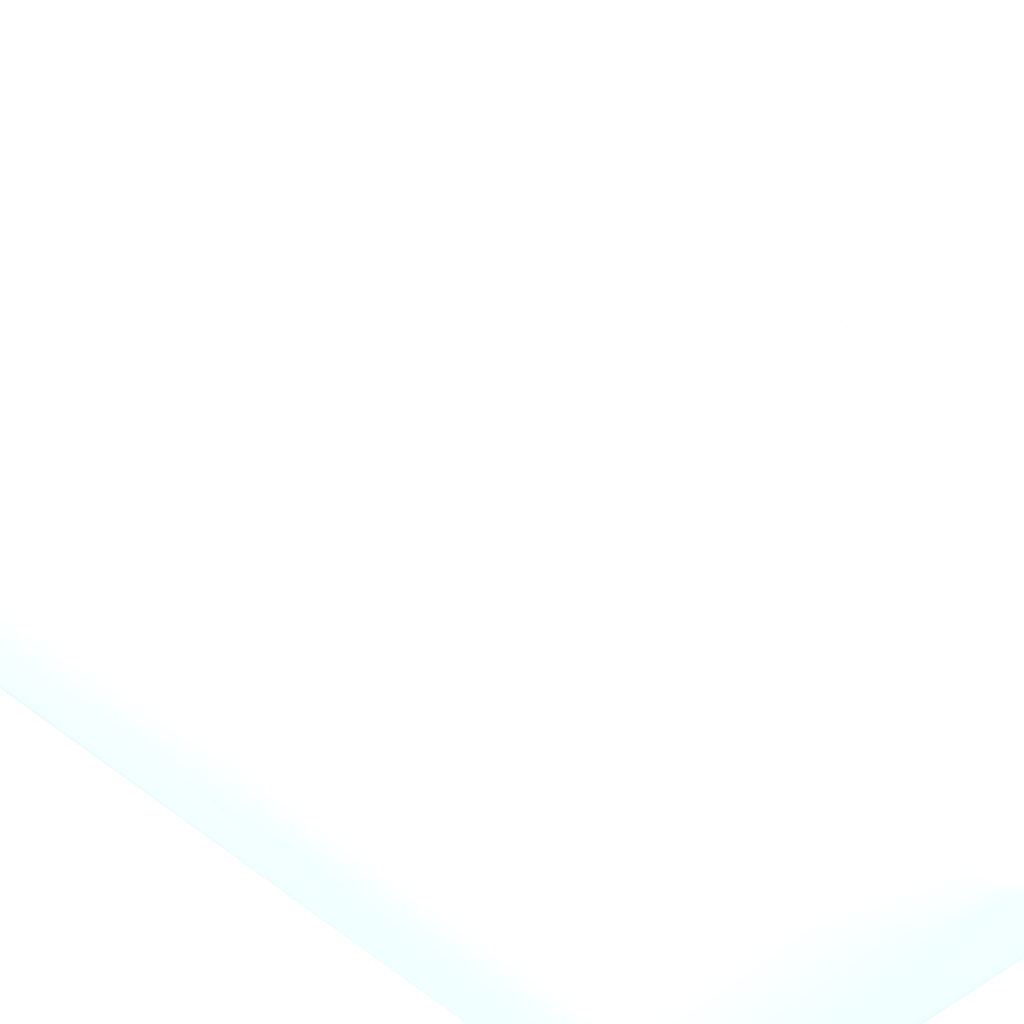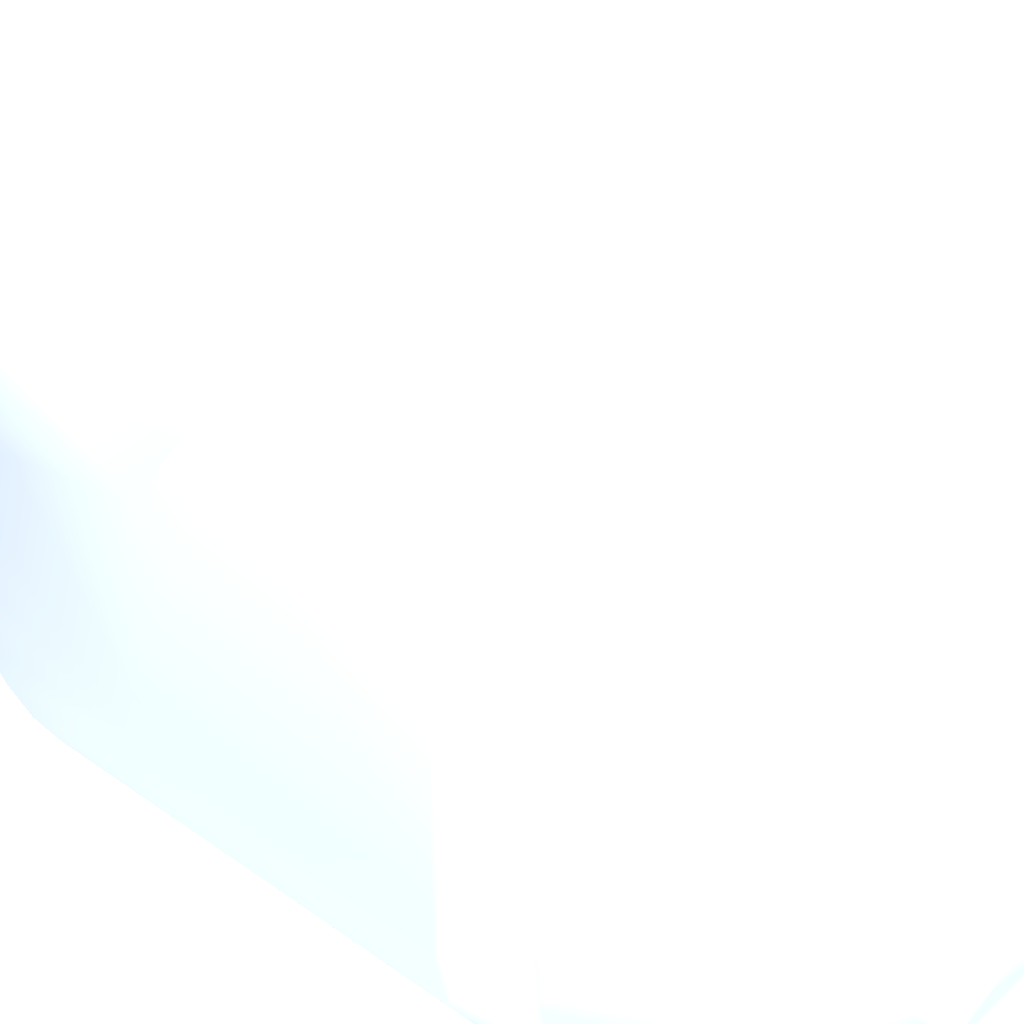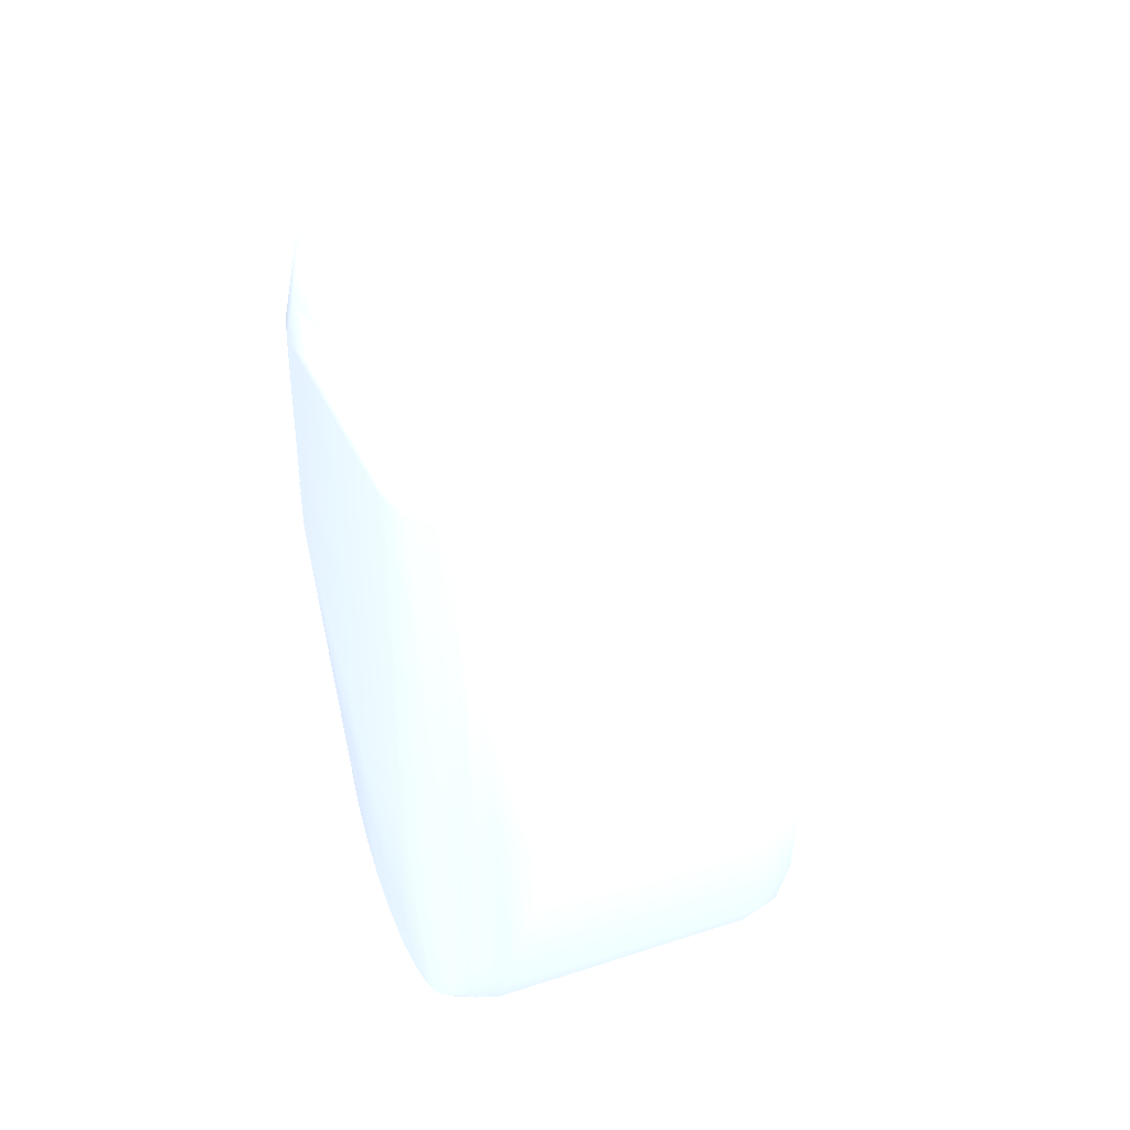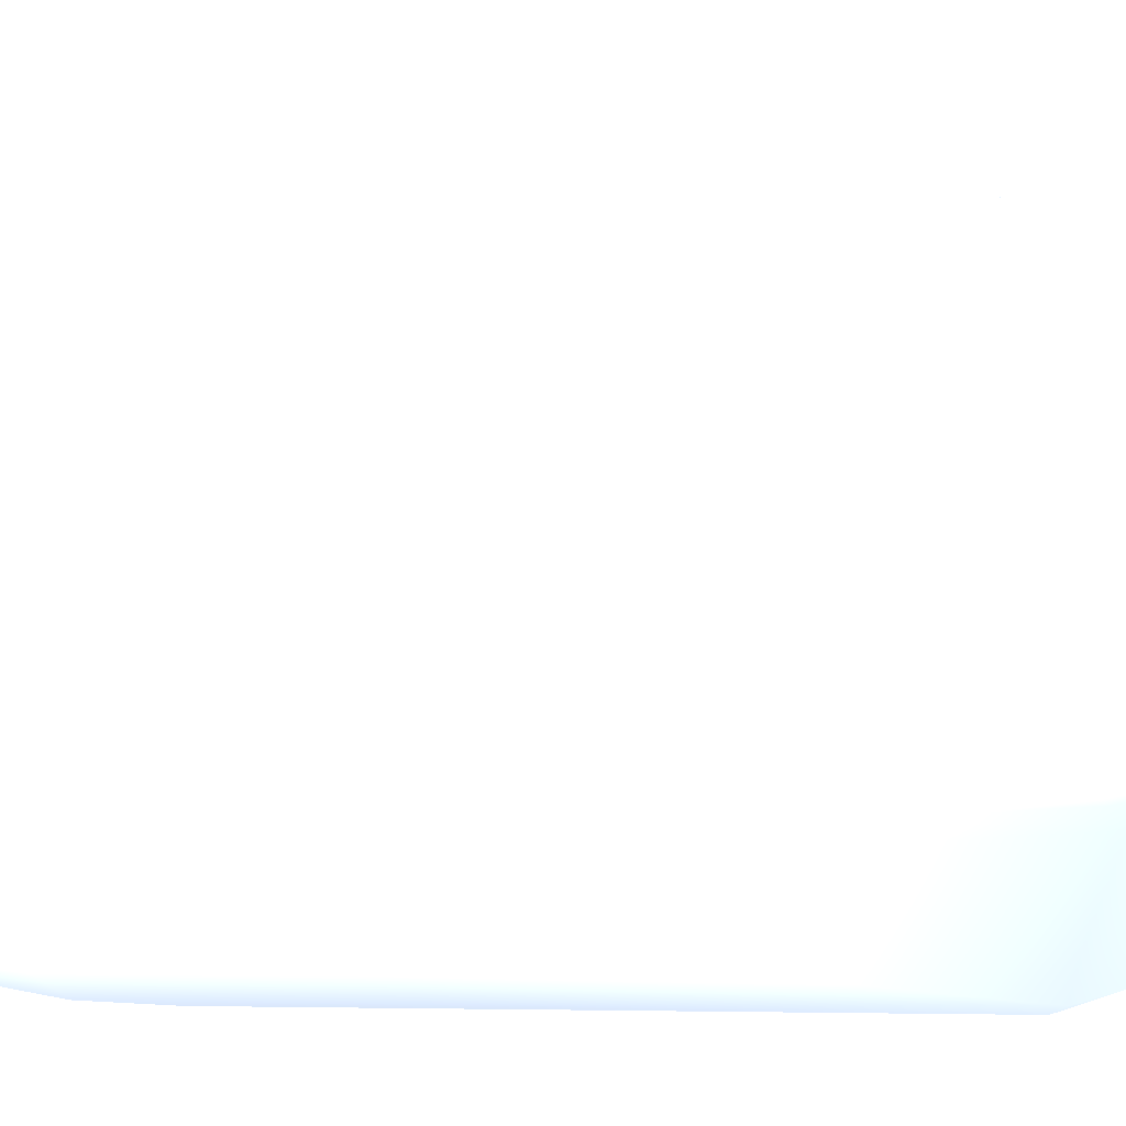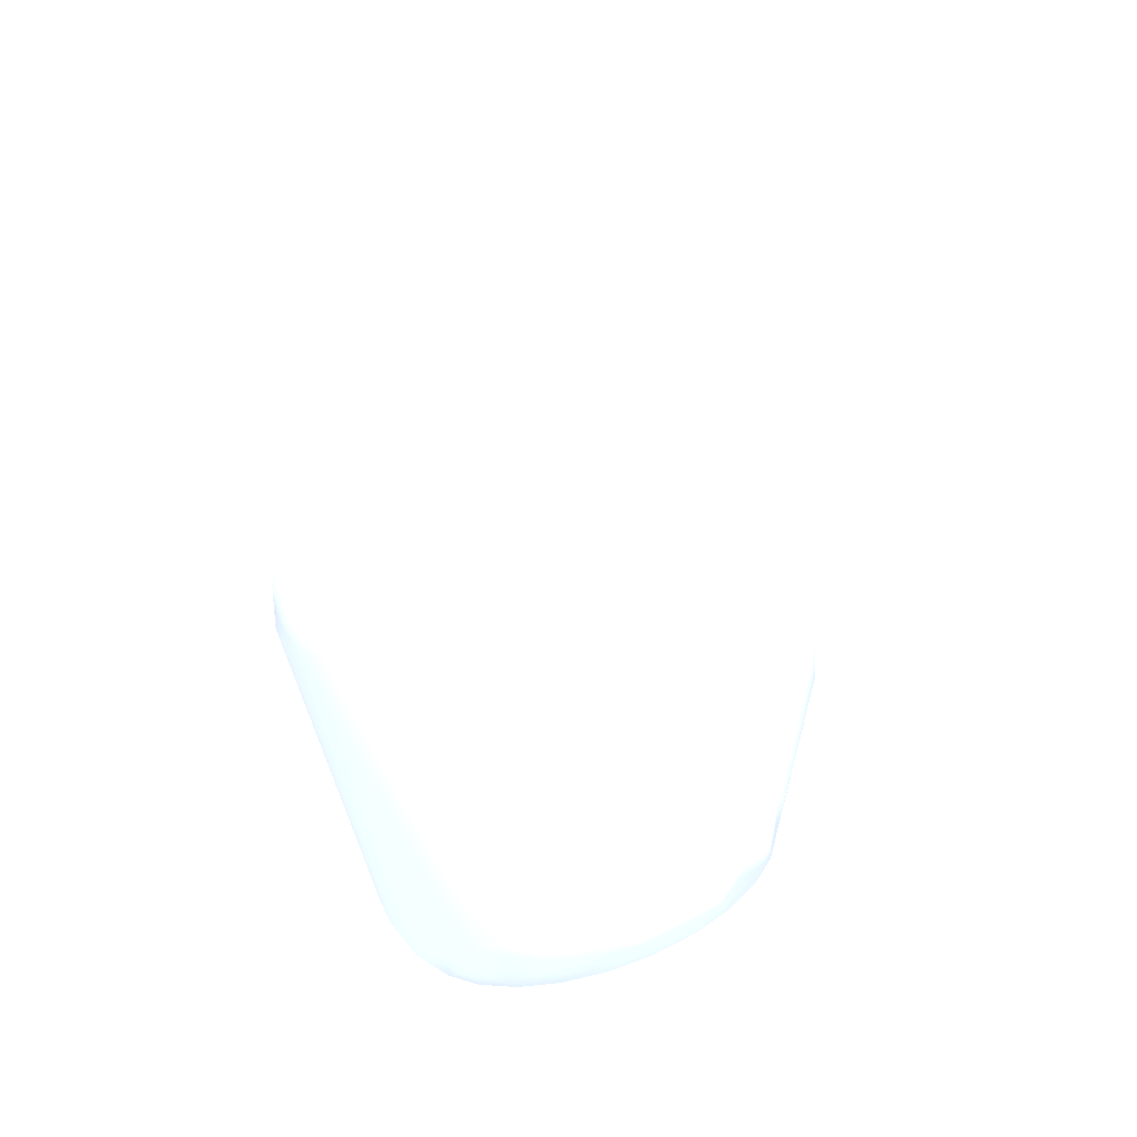
<metadata>
{"format":"obj","ext":"obj","renderer":"f3d","projection":"perspective","resolution":1024,"background":"white","views":[{"elev":-52.5,"azim":-135.1,"up":"+Z"},{"elev":22.2,"azim":144.3,"up":"+Z"},{"elev":37.7,"azim":157.5,"up":"+Y"},{"elev":-26.1,"azim":-87.8,"up":"+Z"},{"elev":-70.0,"azim":-72.7,"up":"+Y"}]}
</metadata>
<code>
v 0.007088 0 -0.008848 0.698 0.7373 0.7882
v 0.006555 0.002679 -0.008848 0.698 0.7373 0.7882
v 0.005037 0.00495 -0.008848 0.698 0.7373 0.7882
v 0.002766 0.006467 -0.008848 0.698 0.7373 0.7882
v 0.003338 0 0.00875 0.698 0.7373 0.7882
v 0.002902 -0.001625 0.00875 0.698 0.7373 0.7882
v 0.002902 0.001625 0.00875 1 1 1
v 0.001712 0.002815 0.00875 0.698 0.7373 0.7882
v 8.8e-05 0.00325 0.00875 0.698 0.7373 0.7882
v -0.001537 0.002815 0.00875 0.698 0.7373 0.7882
v -0.002727 0.001625 0.00875 1 1 1
v -0.003162 0 0.00875 0.698 0.7373 0.7882
v -0.002727 -0.001625 0.00875 0.698 0.7373 0.7882
v -0.001537 -0.002815 0.00875 0.698 0.7373 0.7882
v 8.8e-05 -0.00325 0.00875 0.698 0.7373 0.7882
v 0.001712 -0.002815 0.00875 0.698 0.7373 0.7882
v -0.00656 -0.009905 0.007522 0.698 0.7373 0.7882
v -0.006014 -0.009359 0.007689 0.698 0.7373 0.7882
v -0.006911 0 0.007349 0.698 0.7373 0.7882
v -0.006378 0.002678 0.007349 0.698 0.7373 0.7882
v -0.004861 0.004949 0.007349 0.698 0.7373 0.7882
v -0.002591 0.006466 0.007349 0.698 0.7373 0.7882
v 8.8e-05 0.006999 0.007349 0.698 0.7373 0.7882
v 0.002766 0.006466 0.007349 0.698 0.7373 0.7882
v 0.005036 0.004949 0.007349 0.698 0.7373 0.7882
v 0.006554 0.002678 0.007349 0.698 0.7373 0.7882
v 0.005588 -0.008757 0.00775 0.698 0.7373 0.7882
v 0.007088 -0.008757 0.007348 0.698 0.7373 0.7882
v 0.007086 0 0.007349 0.698 0.7373 0.7882
v 0.005588 -0.009909 0.00752 0.698 0.7373 0.7882
v 0.006895 -0.009471 0.007354 0.698 0.7373 0.7882
v 0.008588 0 -0.00625 0.698 0.7373 0.7882
v 0.008375 0.001891 -0.00575 1 1 1
v 0.007746 0.003688 -0.00575 0.698 0.7373 0.7882
v 0.006733 0.005299 -0.00575 0.698 0.7373 0.7882
v 0.007941 0.003253 -0.00625 0.698 0.7373 0.7882
v 0.00757 0.003099 -0.007749 0.698 0.7373 0.7882
v 0.008187 0 -0.007749 0.698 0.7373 0.7882
v 0.008588 0 0.00475 0.698 0.7373 0.7882
v 0.008186 0 0.00625 0.698 0.7373 0.7882
v 0.008292 -0.003216 0.006049 1 1 1
v 0.008375 0.001891 0.00425 0.698 0.7373 0.7882
v 0.007941 0.003253 0.00475 0.698 0.7373 0.7882
v 0.008588 -0.01302 0.000489 0.698 0.7373 0.7882
v 0.008588 -0.01075 0.002757 0.698 0.7373 0.7882
v 0.008588 -0.008757 0.00475 0.698 0.7373 0.7882
v 0.007588 -0.006521 0.006986 0.698 0.7373 0.7882
v 0.008588 -0.01366 -0.00625 0.698 0.7373 0.7882
v 0.008292 -0.01469 -0.007548 0.698 0.7373 0.7882
v 0.006098 0.00601 -0.00625 0.698 0.7373 0.7882
v 0.005387 0.006645 -0.00575 0.698 0.7373 0.7882
v 0.00334 0.007853 -0.00625 0.698 0.7373 0.7882
v 0.003775 0.007658 -0.00575 0.698 0.7373 0.7882
v 0.00198 0.008287 -0.00575 0.698 0.7373 0.7882
v 8.8e-05 0.0085 -0.00625 1 1 1
v -0.003165 0.007853 -0.00625 0.698 0.7373 0.7882
v -0.001804 0.008287 -0.00575 0.698 0.7373 0.7882
v 8.8e-05 0.008099 -0.007749 0.698 0.7373 0.7882
v 0.003187 0.007482 -0.007749 0.698 0.7373 0.7882
v 0.005814 0.005727 -0.007749 0.698 0.7373 0.7882
v 0.006733 0.005299 0.00425 0.698 0.7373 0.7882
v 0.006098 0.00601 0.00475 0.698 0.7373 0.7882
v 0.007569 0.003099 0.00625 0.698 0.7373 0.7882
v 0.007746 0.003688 0.00425 1 1 1
v 0.003775 0.007658 0.00425 0.698 0.7373 0.7882
v 0.00334 0.007853 0.00475 0.698 0.7373 0.7882
v 0.005814 0.005726 0.00625 0.698 0.7373 0.7882
v 0.005387 0.006645 0.00425 1 1 1
v 8.8e-05 0.0085 0.00475 1 1 1
v 0.003187 0.007482 0.00625 0.698 0.7373 0.7882
v 0.00198 0.008287 0.00425 0.698 0.7373 0.7882
v -0.001804 0.008287 0.00425 1 1 1
v -0.003165 0.007853 0.00475 0.698 0.7373 0.7882
v 8.8e-05 0.008098 0.00625 0.698 0.7373 0.7882
v -0.005212 0.006645 0.00425 0.698 0.7373 0.7882
v -0.005923 0.00601 0.00475 0.698 0.7373 0.7882
v -0.003011 0.007482 0.00625 0.698 0.7373 0.7882
v -0.0036 0.007658 0.00425 0.698 0.7373 0.7882
v -0.007765 0.003253 0.00475 0.698 0.7373 0.7882
v -0.005639 0.005726 0.00625 0.698 0.7373 0.7882
v -0.008412 0 0.00475 0.698 0.7373 0.7882
v -0.007394 0.003099 0.00625 0.698 0.7373 0.7882
v -0.008199 0.001891 0.00425 0.698 0.7373 0.7882
v -0.008412 -0.008757 0.00475 0.698 0.7373 0.7882
v -0.008275 -0.009129 0.005646 0.698 0.7373 0.7882
v -0.00801 0 0.00625 0.698 0.7373 0.7882
v -0.008412 -0.02063 0.002205 0.698 0.7373 0.7882
v -0.008412 -0.02183 0.001863 0.698 0.7373 0.7882
v -0.008412 -0.02288 0.001211 0.698 0.7373 0.7882
v -0.008011 -0.02177 0.003481 0.698 0.7373 0.7882
v -0.008412 -0.02321 -0.005407 0.698 0.7373 0.7882
v -0.008412 -0.02371 0.000296 0.698 0.7373 0.7882
v -0.008011 -0.02409 0.002139 0.698 0.7373 0.7882
v -0.008412 -0.02395 -0.004414 0.698 0.7373 0.7882
v -0.008412 -0.02426 -0.00081 0.698 0.7373 0.7882
v -0.008011 -0.02559 -7.8e-05 0.698 0.7373 0.7882
v -0.008412 -0.02439 -0.003258 0.698 0.7373 0.7882
v -0.008412 -0.02449 -0.002025 0.698 0.7373 0.7882
v -0.008011 -0.02598 -0.002727 0.698 0.7373 0.7882
v -0.008011 -0.02518 -0.005282 0.698 0.7373 0.7882
v -0.008011 -0.02334 -0.007232 0.698 0.7373 0.7882
v 0.007588 -0.002279 0.006986 0.698 0.7373 0.7882
v -0.005412 -0.02117 0.005159 0.698 0.7373 0.7882
v -0.005412 -0.02286 0.004682 0.698 0.7373 0.7882
v -0.005412 -0.0212 -0.009653 0.698 0.7373 0.7882
v -0.005412 -0.02289 -0.009169 0.698 0.7373 0.7882
v -0.006912 -0.02085 -0.009297 0.698 0.7373 0.7882
v -0.005412 -0.0244 0.003824 0.698 0.7373 0.7882
v -0.005412 -0.02443 -0.008303 0.698 0.7373 0.7882
v -0.006912 -0.02371 -0.008299 0.698 0.7373 0.7882
v -0.005412 -0.02569 0.00263 0.698 0.7373 0.7882
v -0.005412 -0.02572 -0.007103 0.698 0.7373 0.7882
v -0.005412 -0.02668 0.001167 0.698 0.7373 0.7882
v -0.005412 -0.02669 -0.005636 0.698 0.7373 0.7882
v -0.006912 -0.0259 -0.006199 0.698 0.7373 0.7882
v -0.005412 -0.02729 -0.000484 0.698 0.7373 0.7882
v -0.005412 -0.0273 -0.003983 0.698 0.7373 0.7882
v -0.005412 -0.0275 -0.002232 0.698 0.7373 0.7882
v -0.006912 -0.02701 -0.003379 0.698 0.7373 0.7882
v -0.006912 -0.02684 -0.000354 0.698 0.7373 0.7882
v -0.006912 -0.02543 0.002326 0.698 0.7373 0.7882
v -0.006912 -0.02302 0.004172 0.698 0.7373 0.7882
v 0.005588 -0.02286 0.004683 0.698 0.7373 0.7882
v 0.005588 -0.02117 0.005159 0.698 0.7373 0.7882
v 0.005588 -0.02569 0.00263 0.698 0.7373 0.7882
v 0.005588 -0.0244 0.003824 0.698 0.7373 0.7882
v 0.002088 -0.02669 -0.005638 0.698 0.7373 0.7882
v 0.002088 -0.0275 -0.002235 0.698 0.7373 0.7882
v 0.005588 -0.02729 -0.000483 0.698 0.7373 0.7882
v 0.005588 -0.02668 0.001168 0.698 0.7373 0.7882
v 0.005588 -0.0273 -0.003982 0.698 0.7373 0.7882
v 0.005588 -0.0275 -0.002232 0.698 0.7373 0.7882
v 0.005588 -0.02572 -0.007103 0.698 0.7373 0.7882
v 0.005588 -0.02669 -0.005636 0.698 0.7373 0.7882
v 0.005588 -0.02289 -0.009169 0.698 0.7373 0.7882
v 0.005588 -0.02443 -0.008303 0.698 0.7373 0.7882
v 0.005588 -0.0212 -0.009653 0.698 0.7373 0.7882
v 0.006658 -0.02029 0.005047 0.698 0.7373 0.7882
v 0.006658 -0.02328 0.004274 0.698 0.7373 0.7882
v 0.006658 -0.02568 0.002333 0.698 0.7373 0.7882
v 0.006658 -0.02707 -0.00043 0.698 0.7373 0.7882
v 0.006658 -0.02719 -0.003518 0.698 0.7373 0.7882
v 0.006658 -0.02602 -0.00638 0.698 0.7373 0.7882
v 0.006658 -0.02377 -0.008501 0.698 0.7373 0.7882
v 0.006658 -0.02085 -0.009503 0.698 0.7373 0.7882
v 0.007588 -0.01954 -0.00897 0.698 0.7373 0.7882
v 0.007588 -0.02272 -0.008414 0.698 0.7373 0.7882
v 0.007588 -0.02116 -0.008885 0.698 0.7373 0.7882
v 0.007588 -0.02527 -0.006444 0.698 0.7373 0.7882
v 0.007588 -0.02411 -0.007584 0.698 0.7373 0.7882
v 0.007588 -0.02662 -0.003514 0.698 0.7373 0.7882
v 0.007588 -0.02612 -0.005061 0.698 0.7373 0.7882
v 0.007588 -0.02673 -0.001893 0.698 0.7373 0.7882
v 0.007588 -0.02579 0.001192 0.698 0.7373 0.7882
v 0.007588 -0.02645 -0.000294 0.698 0.7373 0.7882
v 0.007588 -0.02353 0.003489 0.698 0.7373 0.7882
v 0.007588 -0.0248 0.002478 0.698 0.7373 0.7882
v 0.007588 -0.02205 0.004166 0.698 0.7373 0.7882
v 0.008186 -0.008757 0.006249 0.698 0.7373 0.7882
v 0.008292 -0.007459 0.006049 0.698 0.7373 0.7882
v 0.007894 -0.008757 0.006668 0.698 0.7373 0.7882
v -0.007291 -0.009726 0.007089 0.698 0.7373 0.7882
v -0.007885 -0.009461 0.006449 0.698 0.7373 0.7882
v -0.004426 0.00444 -0.01024 1 1 1
v -0.008382 0.004575 -0.009122 1 1 1
v -0.009512 0.004965 -0.003902 1 1 1
f 31 27 30
f 31 28 27
f 52 53 51
f 37 60 36
f 64 61 43
f 78 75 73
f 85 81 84
f 85 86 81
f 90 87 88
f 93 89 92
f 96 92 95
f 96 93 92
f 96 95 98
f 99 98 97
f 99 96 98
f 100 94 91
f 101 100 91
f 110 106 109
f 110 107 106
f 110 109 112
f 115 112 114
f 115 110 112
f 119 117 118
f 120 116 113
f 121 113 111
f 121 120 113
f 121 111 108
f 122 108 104
f 122 121 108
f 122 104 103
f 131 132 128
f 134 131 127
f 133 134 127
f 139 123 126
f 140 125 130
f 141 130 129
f 140 130 141
f 141 129 132
f 142 132 131
f 141 132 142
f 142 131 134
f 143 134 133
f 142 134 143
f 144 136 135
f 8 9 10
f 4 59 60
f 3 4 60
f 147 144 145
f 148 147 145
f 146 148 145
f 147 150 144
f 149 152 143
f 153 141 142
f 151 153 142
f 154 140 141
f 155 154 141
f 153 155 141
f 154 157 140
f 156 158 139
f 159 46 160
f 162 19 86
f 20 86 19
f 163 162 86
f 85 163 86
f 82 86 20
f 162 17 19
f 82 20 21
f 80 82 21
f 77 22 23
f 74 77 23
f 70 24 25
f 67 70 25
f 102 40 29
f 28 161 47
f 122 90 93
f 121 93 96
f 122 93 121
f 120 96 99
f 121 96 120
f 119 99 100
f 120 99 119
f 115 100 101
f 119 100 115
f 115 101 110
f 139 158 124
f 152 149 48
f 135 137 145
f 52 54 71
f 69 71 54
f 149 150 48
f 105 137 135
f 149 143 150
f 72 69 55
f 11 10 21
f 152 142 143
f 109 106 135
f 19 12 20
f 73 72 57
f 87 90 85
f 25 8 7
f 117 114 127
f 90 163 85
f 5 29 26
f 90 122 162
f 62 68 67
f 119 115 114
f 49 38 48
f 117 131 128
f 68 66 70
f 71 74 70
f 100 99 97
f 156 157 46
f 128 132 118
f 157 45 46
f 129 116 132
f 86 82 83
f 71 69 74
f 49 146 38
f 104 123 103
f 72 77 74
f 75 76 80
f 49 148 146
f 49 147 148
f 123 139 124
f 16 15 27
f 31 30 138
f 143 133 150
f 72 73 77
f 49 48 147
f 31 158 28
f 158 161 28
f 73 75 77
f 48 150 147
f 33 42 39
f 140 157 126
f 93 90 88
f 35 36 60
f 162 122 17
f 155 44 154
f 133 136 144
f 38 37 33
f 153 48 44
f 122 103 17
f 103 124 18
f 112 109 136
f 79 83 82
f 127 114 112
f 142 152 151
f 124 30 18
f 35 34 36
f 27 15 30
f 59 58 54
f 47 161 102
f 17 18 19
f 10 11 12
f 15 14 18
f 126 123 104
f 58 55 54
f 126 108 111
f 10 12 13
f 14 13 18
f 46 45 44
f 39 42 40
f 10 13 14
f 48 32 46
f 15 16 14
f 18 13 12
f 43 61 63
f 42 43 63
f 36 34 64
f 6 5 16
f 118 116 120
f 36 64 43
f 158 159 161
f 36 43 42
f 77 80 22
f 158 46 159
f 61 62 67
f 10 5 7
f 40 63 26
f 157 156 139
f 10 7 8
f 138 158 31
f 129 130 113
f 35 61 64
f 32 38 33
f 24 23 9
f 111 113 130
f 6 27 5
f 28 29 27
f 156 46 158
f 22 10 9
f 2 3 60
f 50 62 61
f 125 140 126
f 41 39 40
f 161 159 40
f 22 21 10
f 68 62 50
f 65 68 51
f 25 24 8
f 70 74 24
f 154 44 157
f 38 146 1
f 44 45 157
f 16 27 6
f 65 66 68
f 65 53 52
f 153 151 48
f 65 52 66
f 151 152 48
f 91 166 165
f 4 164 58
f 58 164 165
f 107 101 165
f 78 56 166
f 159 160 40
f 106 107 105
f 160 41 40
f 110 101 107
f 63 67 26
f 1 2 37
f 166 76 75
f 56 78 73
f 60 59 51
f 105 107 164
f 58 56 57
f 3 2 164
f 46 39 41
f 59 52 51
f 46 41 160
f 1 145 2
f 46 32 39
f 166 82 80
f 4 3 164
f 58 165 56
f 137 105 164
f 56 165 166
f 47 102 29
f 1 146 145
f 91 94 166
f 4 58 59
f 94 97 166
f 97 98 166
f 166 79 82
f 98 95 166
f 95 92 166
f 92 89 166
f 89 88 166
f 88 87 166
f 87 84 166
f 84 81 166
f 145 137 2
f 81 83 166
f 83 79 166
f 158 138 124
f 144 135 145
f 66 52 71
f 55 69 54
f 106 105 135
f 57 72 55
f 20 11 21
f 136 109 135
f 12 11 20
f 56 73 57
f 84 87 85
f 26 25 7
f 131 117 127
f 7 5 26
f 163 90 162
f 68 70 67
f 117 119 114
f 38 32 48
f 118 117 128
f 66 71 70
f 94 100 97
f 116 118 132
f 81 86 83
f 123 124 103
f 69 72 74
f 77 75 80
f 30 124 138
f 133 144 150
f 32 33 39
f 157 139 126
f 89 93 88
f 50 35 60
f 37 36 33
f 155 153 44
f 17 103 18
f 133 112 136
f 133 127 112
f 15 18 30
f 52 59 54
f 18 12 19
f 108 126 104
f 125 126 111
f 42 63 40
f 44 48 46
f 16 10 14
f 61 67 63
f 5 10 16
f 119 118 120
f 33 36 42
f 80 21 22
f 29 40 26
f 116 129 113
f 34 35 64
f 8 24 9
f 125 111 130
f 29 5 27
f 23 22 9
f 37 2 60
f 35 50 61
f 102 161 40
f 51 68 50
f 53 65 51
f 74 23 24
f 101 91 165
f 75 78 166
f 67 25 26
f 38 1 37
f 50 60 51
f 107 165 164
f 55 58 57
f 76 166 80
f 28 47 29
f 137 164 2

</code>
